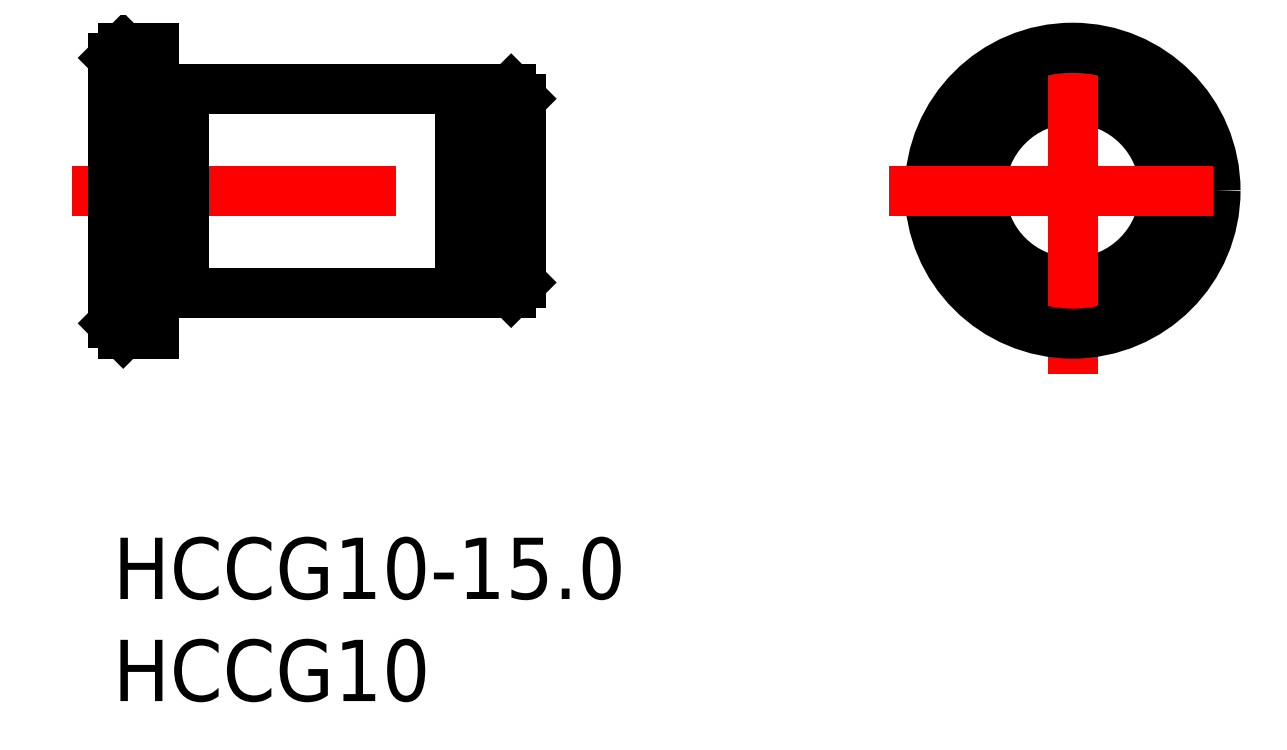
<metadata>
{"format":"dxf","ext":"dxf","renderer":"ezdxf+matplotlib","layout":"modelspace","background":"white","min_lineweight":24,"dpi":150}
</metadata>
<code>
0
SECTION
2
ENTITIES
0
INSERT
8
MSM_CONTINUOUS
2
*U3
10
0
20
0
30
0
0
INSERT
8
MSM_CONTINUOUS
2
*U4
10
0
20
0
30
0
0
LINE
8
MSM_CENTER
10
-2
20
17
30
0
11
22
21
17
31
0
0
LINE
8
MSM_CONTINUOUS
10
3.5
20
12
30
0
11
17
21
12
31
0
0
LINE
8
MSM_CONTINUOUS
10
3.5
20
22
30
0
11
17
21
22
31
0
0
LINE
8
MSM_CONTINUOUS
10
0.5
20
24
30
0
11
0.5
21
10
31
0
0
LINE
8
MSM_CONTINUOUS
10
2
20
24
30
0
11
2
21
10
31
0
0
LINE
8
MSM_CONTINUOUS
10
6e-16
20
23.5
30
0
11
6e-16
21
10.5
31
0
0
LINE
8
MSM_CONTINUOUS
10
0.5
20
10
30
0
11
6e-16
21
10.5
31
0
0
LINE
8
MSM_CONTINUOUS
10
0.5
20
10
30
0
11
2
21
10
31
0
0
LINE
8
MSM_CONTINUOUS
10
1e-06
20
23.5
30
0
11
0.5
21
24
31
0
0
LINE
8
MSM_CONTINUOUS
10
0.5
20
24
30
0
11
2
21
24
31
0
0
LINE
8
MSM_CONTINUOUS
10
5.975
20
22
30
0
11
5.975
21
22
31
0
0
LINE
8
MSM_CONTINUOUS
10
9.65
20
22
30
0
11
9.65
21
22
31
0
0
CIRCLE
8
MSM_CONTINUOUS
10
47
20
17
30
0
40
5
0
CIRCLE
8
MSM_CONTINUOUS
10
47
20
17
30
0
40
4.5
0
LINE
8
MSM_CENTER
10
47
20
8
30
0
11
47
21
26
31
0
0
CIRCLE
8
MSM_CONTINUOUS
10
47
20
17
30
0
40
7
0
LINE
8
MSM_CONTINUOUS
10
18.15
20
22
30
0
11
18.15
21
12
31
0
0
LINE
8
MSM_CONTINUOUS
10
19.5
20
22
30
0
11
19.5
21
12
31
0
0
LINE
8
MSM_CONTINUOUS
10
17
20
22
30
0
11
17
21
12
31
0
0
LINE
8
MSM_CONTINUOUS
10
20
20
21.5
30
0
11
20
21
12.5
31
0
0
LINE
8
MSM_CONTINUOUS
10
18.15
20
12
30
0
11
19.5
21
12
31
0
0
LINE
8
MSM_CONTINUOUS
10
18.15
20
12
30
0
11
19.5
21
12
31
0
0
LINE
8
MSM_CONTINUOUS
10
20
20
12.5
30
0
11
19.5
21
12
31
0
0
LINE
8
MSM_CONTINUOUS
10
17
20
12.2
30
0
11
18.15
21
12.2
31
0
0
LINE
8
MSM_CONTINUOUS
10
18.15
20
12
30
0
11
19.5
21
12
31
0
0
LINE
8
MSM_CENTER
10
38
20
17
30
0
11
56
21
17
31
0
0
LINE
8
MSM_CONTINUOUS
10
18.15
20
22
30
0
11
19.5
21
22
31
0
0
LINE
8
MSM_CONTINUOUS
10
18.15
20
22
30
0
11
19.5
21
22
31
0
0
LINE
8
MSM_CONTINUOUS
10
17
20
21.8
30
0
11
18.15
21
21.8
31
0
0
LINE
8
MSM_CONTINUOUS
10
18.15
20
22
30
0
11
19.5
21
22
31
0
0
LINE
8
MSM_CONTINUOUS
10
19.5
20
22
30
0
11
20
21
21.5
31
0
0
LINE
8
MSM_CONTINUOUS
10
2
20
21.9
30
0
11
3.5
21
21.9
31
0
0
LINE
8
MSM_CONTINUOUS
10
2
20
12.1
30
0
11
3.5
21
12.1
31
0
0
LINE
8
MSM_CONTINUOUS
10
3.5
20
22
30
0
11
3.5
21
12
31
0
0
ENDSEC
0
EOF

</code>
